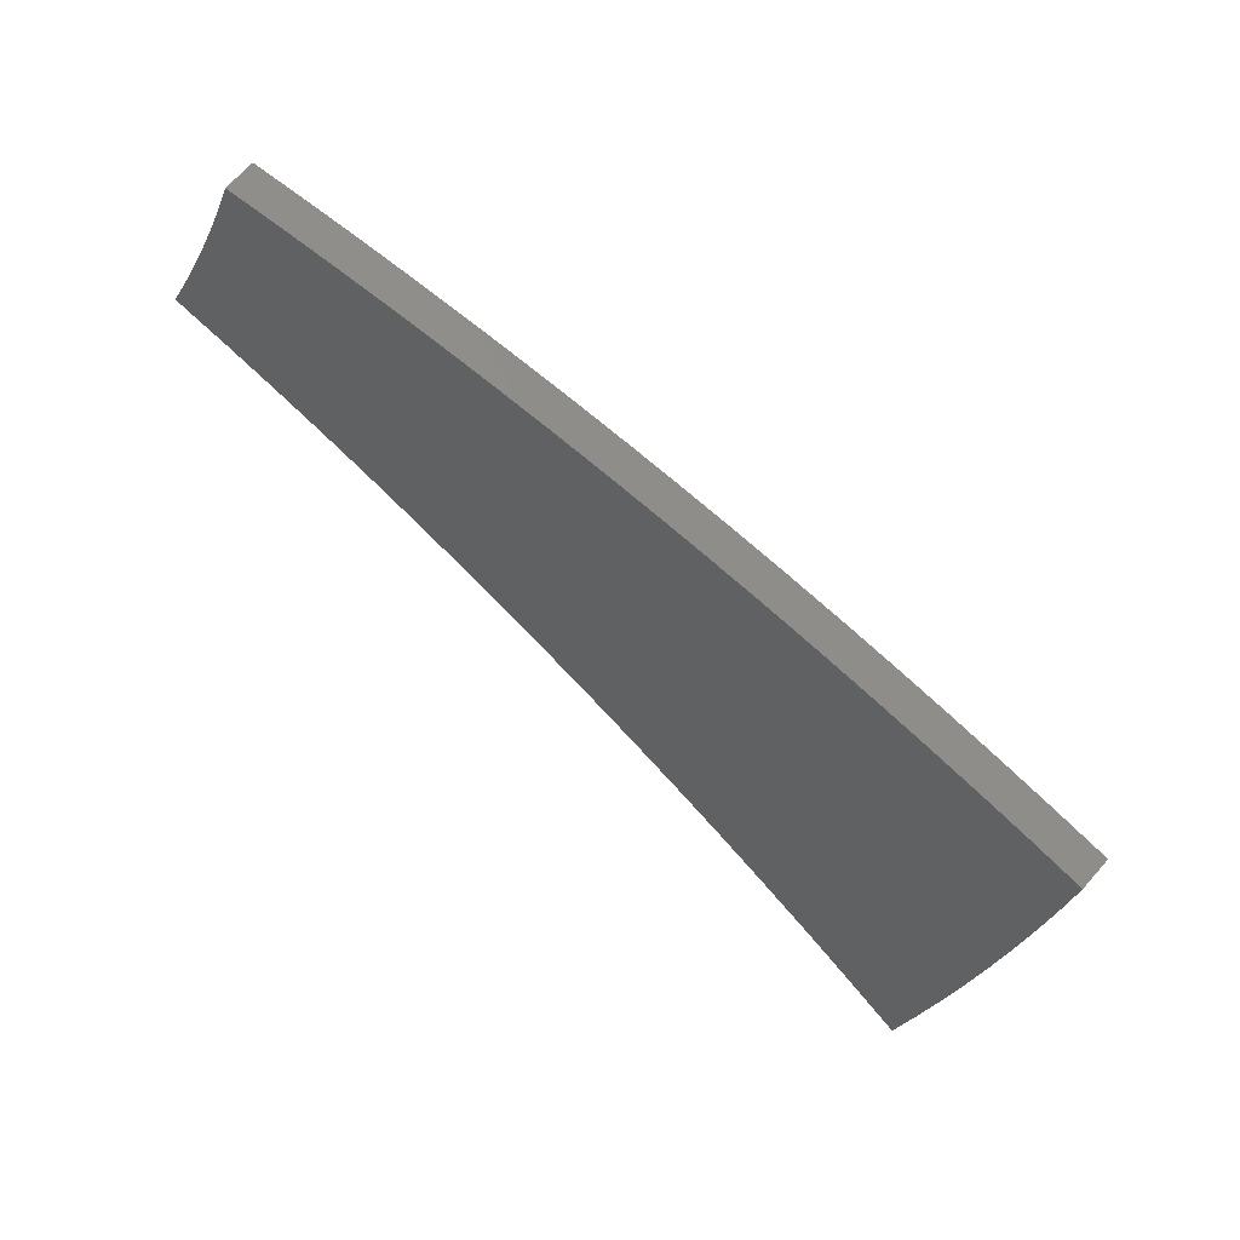
<metadata>
{"format":"stl","ext":"stl","renderer":"f3d","projection":"perspective","resolution":1024,"background":"white","views":[{"elev":49.4,"azim":-161.3,"up":"+Y"}]}
</metadata>
<code>
# stl→obj: 432 verts, 860 faces
v -1.977 -0.7195 11.22
v -1.862 -0.6778 11.24
v -1.958 -0.7607 11.22
v -1.847 -0.7183 11.24
v -1.941 -0.8025 11.22
v -1.831 -0.7584 11.24
v -1.922 -0.8441 11.22
v -1.814 -0.7981 11.24
v -1.903 -0.8854 11.22
v -1.796 -0.8375 11.24
v -1.882 -0.9264 11.22
v -1.777 -0.8765 11.24
v -1.861 -0.9672 11.22
v -1.758 -0.915 11.24
v -1.838 -1.008 11.22
v -1.737 -0.9532 11.24
v -1.716 -0.9908 11.24
v -1.822 -1.052 11.21
v -1.943 -1.065 11.19
v -1.967 -1.022 11.19
v -1.989 -0.9793 11.19
v -2.011 -0.9359 11.19
v -2.032 -0.8922 11.19
v -2.052 -0.8483 11.19
v -2.07 -0.8041 11.19
v -2.091 -0.7611 11.19
v -2.182 -0.8476 11.17
v -2.205 -0.8026 11.16
v -2.294 -0.891 11.14
v -2.319 -0.844 11.14
v -2.406 -0.9346 11.11
v -2.432 -0.8853 11.11
v -2.518 -0.9781 11.08
v -2.545 -0.9264 11.08
v -2.63 -1.022 11.05
v -2.658 -0.9675 11.04
v -2.686 -1.043 11.03
v -2.771 -1.008 11.01
v -2.742 -1.065 11.01
v -2.798 -1.087 10.99
v -2.773 -1.147 10.99
v -2.829 -1.17 10.98
v -2.802 -1.23 10.98
v -2.857 -1.254 10.96
v -2.827 -1.316 10.96
v -2.882 -1.341 10.94
v -2.851 -1.403 10.94
v -2.905 -1.43 10.92
v -2.871 -1.493 10.92
v -2.924 -1.52 10.9
v -2.889 -1.584 10.9
v -2.941 -1.612 10.88
v -2.863 -1.653 10.9
v -2.965 -1.712 10.86
v -1.927 -1.113 11.19
v -2.048 -1.123 11.17
v -2.073 -1.078 11.17
v -2.097 -1.032 11.17
v -2.12 -0.9865 11.17
v -2.142 -0.9404 11.17
v -2.162 -0.8941 11.17
v -2.033 -1.174 11.16
v -2.153 -1.18 11.14
v -2.179 -1.133 11.14
v -2.205 -1.085 11.14
v -2.229 -1.037 11.14
v -2.252 -0.9887 11.14
v -2.273 -0.94 11.14
v -2.138 -1.234 11.13
v -2.258 -1.238 11.11
v -2.286 -1.188 11.11
v -2.312 -1.138 11.11
v -2.337 -1.088 11.11
v -2.361 -1.037 11.11
v -2.384 -0.9859 11.11
v -2.242 -1.295 11.1
v -2.363 -1.295 11.08
v -2.392 -1.244 11.08
v -2.42 -1.191 11.08
v -2.446 -1.138 11.08
v -2.471 -1.085 11.08
v -2.495 -1.032 11.08
v -2.346 -1.355 11.07
v -2.468 -1.353 11.05
v -2.499 -1.299 11.05
v -2.528 -1.244 11.05
v -2.555 -1.189 11.05
v -2.581 -1.134 11.05
v -2.606 -1.078 11.05
v -2.45 -1.415 11.04
v -2.521 -1.382 11.03
v -2.552 -1.327 11.03
v -2.581 -1.271 11.03
v -2.61 -1.214 11.03
v -2.637 -1.158 11.03
v -2.662 -1.101 11.03
v -2.554 -1.475 11.01
v -2.574 -1.411 11.01
v -2.605 -1.354 11.01
v -2.635 -1.297 11.01
v -2.664 -1.24 11.01
v -2.692 -1.182 11.01
v -2.717 -1.124 11.01
v -2.626 -1.44 10.99
v -2.657 -1.534 10.97
v -2.679 -1.468 10.98
v -2.731 -1.497 10.96
v -2.712 -1.41 10.98
v -2.765 -1.437 10.96
v -2.743 -1.35 10.98
v -2.797 -1.377 10.96
v -2.773 -1.29 10.98
v -2.76 -1.594 10.94
v -2.784 -1.526 10.94
v -2.818 -1.465 10.94
v -2.836 -1.555 10.92
v -3.066 -1.77 10.82
v -3.046 -1.67 10.84
v -2.994 -1.641 10.86
v -2.978 -1.548 10.88
v -2.958 -1.456 10.9
v -2.936 -1.366 10.92
v -2.911 -1.278 10.94
v -2.884 -1.193 10.96
v -2.854 -1.109 10.98
v -2.883 -1.049 10.98
v -3.168 -1.829 10.78
v -3.151 -1.727 10.8
v -3.099 -1.699 10.82
v -3.084 -1.603 10.84
v -3.031 -1.575 10.86
v -3.066 -1.509 10.86
v -3.012 -1.483 10.88
v -3.045 -1.417 10.88
v -2.991 -1.392 10.9
v -3.021 -1.327 10.9
v -2.966 -1.303 10.92
v -2.995 -1.238 10.92
v -2.94 -1.215 10.94
v -2.966 -1.152 10.94
v -2.91 -1.13 10.96
v -2.994 -1.09 10.94
v -3.269 -1.887 10.73
v -3.256 -1.785 10.76
v -3.204 -1.756 10.78
v -3.19 -1.658 10.8
v -3.137 -1.631 10.82
v -3.173 -1.562 10.82
v -3.12 -1.536 10.84
v -3.154 -1.468 10.84
v -3.099 -1.442 10.86
v -3.131 -1.375 10.86
v -3.076 -1.351 10.88
v -3.106 -1.284 10.88
v -3.051 -1.261 10.9
v -3.078 -1.196 10.9
v -3.022 -1.174 10.92
v -3.106 -1.13 10.9
v -3.369 -1.945 10.69
v -3.361 -1.842 10.71
v -3.308 -1.814 10.73
v -3.296 -1.713 10.76
v -3.243 -1.686 10.78
v -3.281 -1.615 10.78
v -3.227 -1.588 10.8
v -3.262 -1.518 10.8
v -3.208 -1.493 10.82
v -3.241 -1.423 10.82
v -3.186 -1.399 10.84
v -3.217 -1.33 10.84
v -3.161 -1.307 10.86
v -3.19 -1.239 10.86
v -3.134 -1.217 10.88
v -3.217 -1.171 10.86
v -3.411 -1.871 10.69
v -3.451 -1.796 10.69
v -3.402 -1.768 10.71
v -3.49 -1.721 10.69
v -3.441 -1.694 10.71
v -3.526 -1.644 10.69
v -3.479 -1.619 10.71
v -3.562 -1.567 10.69
v -3.515 -1.543 10.71
v -3.595 -1.489 10.69
v -3.549 -1.467 10.71
v -3.627 -1.41 10.69
v -3.581 -1.391 10.71
v -3.657 -1.331 10.69
v -3.548 -1.291 10.74
v -3.438 -1.251 10.78
v -3.469 -1.348 10.76
v -3.525 -1.369 10.73
v -3.327 -1.211 10.82
v -3.358 -1.304 10.8
v -3.413 -1.326 10.78
v -3.438 -1.422 10.76
v -3.493 -1.444 10.73
v -3.46 -1.519 10.73
v -3.246 -1.261 10.84
v -3.302 -1.283 10.82
v -3.328 -1.376 10.8
v -3.383 -1.399 10.78
v -3.351 -1.471 10.78
v -3.405 -1.495 10.76
v -3.371 -1.568 10.76
v -3.425 -1.594 10.73
v -3.388 -1.668 10.73
v -3.272 -1.353 10.82
v -2.747 -1.206 10.99
v -2.719 -1.265 10.99
v -2.689 -1.324 10.99
v -2.658 -1.382 10.99
v -3.296 -1.447 10.8
v -3.316 -1.543 10.78
v -3.334 -1.641 10.76
v -3.349 -1.741 10.73
v -1.73 -0.9986 11.33
v -1.836 -1.06 11.3
v -1.942 -1.121 11.28
v -2.048 -1.182 11.25
v -2.153 -1.243 11.22
v -2.259 -1.304 11.19
v -2.364 -1.365 11.16
v -2.468 -1.425 11.13
v -2.573 -1.485 11.09
v -2.677 -1.546 11.06
v -2.781 -1.605 11.02
v -2.884 -1.665 10.98
v -2.987 -1.725 10.95
v -3.09 -1.784 10.9
v -3.192 -1.843 10.86
v -3.294 -1.902 10.82
v -3.396 -1.96 10.77
v -1.853 -1.016 11.3
v -1.751 -0.9607 11.33
v -1.772 -0.9223 11.33
v -1.875 -0.9748 11.3
v -1.791 -0.8834 11.33
v -1.897 -0.9338 11.3
v -1.81 -0.8441 11.33
v -1.918 -0.8924 11.3
v -1.828 -0.8044 11.33
v -1.937 -0.8507 11.3
v -1.845 -0.7644 11.33
v -1.956 -0.8088 11.3
v -1.862 -0.724 11.33
v -1.974 -0.7667 11.3
v -1.877 -0.6832 11.33
v -1.992 -0.7252 11.3
v -2.086 -0.8105 11.28
v -2.108 -0.7671 11.28
v -2.199 -0.8543 11.25
v -2.223 -0.8089 11.25
v -2.312 -0.8981 11.23
v -2.337 -0.8506 11.22
v -2.425 -0.9419 11.2
v -2.451 -0.8922 11.19
v -2.538 -0.9858 11.17
v -2.565 -0.9337 11.16
v -2.651 -1.03 11.13
v -2.679 -0.9751 11.13
v -2.707 -1.052 11.12
v -2.792 -1.016 11.1
v -2.764 -1.074 11.1
v -2.82 -1.096 11.08
v -2.739 -1.133 11.1
v -2.795 -1.156 11.08
v -2.713 -1.191 11.1
v -2.768 -1.216 11.08
v -2.685 -1.25 11.1
v -2.74 -1.275 11.08
v -2.656 -1.307 11.1
v -2.71 -1.334 11.08
v -2.626 -1.365 11.1
v -2.679 -1.393 11.08
v -2.594 -1.422 11.1
v -2.647 -1.451 11.08
v -2.7 -1.48 11.06
v -2.753 -1.509 11.05
v -2.787 -1.449 11.05
v -2.84 -1.476 11.03
v -2.873 -1.414 11.03
v -2.927 -1.441 11.01
v -2.959 -1.377 11.01
v -3.014 -1.403 10.99
v -3.045 -1.337 10.99
v -3.101 -1.361 10.97
v -3.131 -1.294 10.97
v -3.186 -1.318 10.95
v -3.215 -1.249 10.95
v -3.272 -1.271 10.93
v -3.242 -1.18 10.95
v -3.354 -1.221 10.91
v -2.905 -1.057 11.06
v -2.877 -1.117 11.06
v -2.851 -1.179 11.06
v -2.824 -1.24 11.06
v -2.795 -1.301 11.06
v -2.765 -1.361 11.06
v -2.733 -1.421 11.06
v -2.933 -1.139 11.05
v -3.018 -1.098 11.03
v -2.99 -1.161 11.03
v -3.046 -1.183 11.01
v -2.963 -1.225 11.03
v -3.019 -1.248 11.01
v -2.934 -1.289 11.03
v -2.99 -1.313 11.01
v -2.905 -1.352 11.03
v -3.13 -1.139 10.99
v -3.102 -1.205 10.99
v -3.075 -1.271 10.99
v -3.159 -1.227 10.97
v -3.465 -1.261 10.87
v -3.384 -1.315 10.89
v -3.328 -1.293 10.91
v -3.242 -1.341 10.93
v -3.156 -1.386 10.95
v -3.069 -1.428 10.97
v -2.982 -1.468 10.99
v -2.894 -1.504 11.01
v -2.806 -1.538 11.03
v -3.576 -1.301 10.82
v -3.497 -1.358 10.84
v -3.44 -1.336 10.86
v -3.354 -1.387 10.89
v -3.298 -1.364 10.91
v -3.267 -1.434 10.91
v -3.211 -1.41 10.93
v -3.179 -1.479 10.93
v -3.124 -1.454 10.95
v -3.09 -1.521 10.95
v -3.036 -1.494 10.97
v -3.001 -1.56 10.97
v -2.948 -1.532 10.99
v -2.912 -1.596 10.99
v -2.859 -1.567 11.01
v -3.686 -1.342 10.78
v -3.609 -1.402 10.8
v -3.553 -1.38 10.82
v -3.465 -1.433 10.84
v -3.41 -1.41 10.86
v -3.377 -1.483 10.86
v -3.322 -1.459 10.89
v -3.288 -1.53 10.89
v -3.233 -1.505 10.91
v -3.198 -1.574 10.91
v -3.144 -1.548 10.93
v -3.108 -1.616 10.93
v -3.055 -1.588 10.95
v -3.018 -1.654 10.95
v -2.965 -1.625 10.97
v -3.656 -1.422 10.78
v -3.577 -1.479 10.8
v -3.521 -1.456 10.82
v -3.487 -1.531 10.82
v -3.432 -1.507 10.84
v -3.397 -1.581 10.84
v -3.343 -1.555 10.86
v -3.307 -1.628 10.86
v -3.252 -1.601 10.89
v -3.215 -1.671 10.89
v -3.162 -1.644 10.91
v -3.123 -1.712 10.91
v -3.071 -1.683 10.93
v -3.624 -1.501 10.78
v -3.542 -1.555 10.8
v -3.452 -1.606 10.82
v -3.361 -1.654 10.84
v -3.269 -1.699 10.86
v -3.176 -1.741 10.89
v -3.59 -1.58 10.78
v -3.506 -1.632 10.8
v -3.415 -1.681 10.82
v -3.322 -1.727 10.84
v -3.229 -1.77 10.86
v -3.554 -1.657 10.77
v -3.468 -1.707 10.8
v -3.375 -1.755 10.82
v -3.282 -1.799 10.84
v -3.517 -1.734 10.77
v -3.429 -1.782 10.8
v -3.334 -1.828 10.82
v -3.478 -1.811 10.77
v -3.387 -1.857 10.8
v -3.438 -1.886 10.77
v -2.541 -1.393 11.12
v -2.488 -1.364 11.13
v -2.382 -1.306 11.17
v -2.276 -1.248 11.2
v -2.17 -1.189 11.23
v -2.064 -1.131 11.25
v -1.958 -1.073 11.28
v -1.982 -1.03 11.28
v -2.005 -0.987 11.28
v -2.027 -0.9433 11.28
v -2.048 -0.8993 11.28
v -2.068 -0.855 11.28
v -2.089 -1.086 11.25
v -2.114 -1.04 11.25
v -2.137 -0.9942 11.25
v -2.159 -0.9478 11.25
v -2.179 -0.9012 11.25
v -2.197 -1.142 11.23
v -2.222 -1.094 11.23
v -2.246 -1.045 11.23
v -2.269 -0.9965 11.23
v -2.291 -0.9474 11.23
v -2.304 -1.198 11.2
v -2.33 -1.147 11.2
v -2.356 -1.096 11.2
v -2.38 -1.045 11.2
v -2.403 -0.9937 11.2
v -2.411 -1.253 11.17
v -2.439 -1.201 11.17
v -2.466 -1.147 11.17
v -2.491 -1.094 11.17
v -2.515 -1.04 11.17
v -2.518 -1.309 11.13
v -2.548 -1.254 11.13
v -2.575 -1.198 11.13
v -2.602 -1.142 11.13
v -2.627 -1.086 11.13
v -2.572 -1.337 11.12
v -2.602 -1.281 11.12
v -2.63 -1.224 11.12
v -2.657 -1.167 11.12
v -2.683 -1.109 11.12
v -2.819 -1.388 11.05
v -2.85 -1.326 11.05
v -2.879 -1.264 11.05
v -2.907 -1.202 11.05
f 1 2 3
f 3 2 4
f 3 4 5
f 5 4 6
f 5 6 7
f 7 6 8
f 7 8 9
f 9 8 10
f 9 10 11
f 11 10 12
f 11 12 13
f 13 12 14
f 13 14 15
f 15 14 16
f 15 16 17
f 17 18 15
f 15 18 19
f 15 19 13
f 13 19 20
f 13 20 11
f 11 20 21
f 11 21 9
f 9 21 22
f 9 22 7
f 7 22 23
f 7 23 5
f 5 23 24
f 5 24 3
f 3 24 25
f 3 25 1
f 1 25 26
f 26 25 27
f 26 27 28
f 28 27 29
f 28 29 30
f 30 29 31
f 30 31 32
f 32 31 33
f 32 33 34
f 34 33 35
f 34 35 36
f 36 35 37
f 36 37 38
f 38 37 39
f 38 39 40
f 40 39 41
f 40 41 42
f 42 41 43
f 42 43 44
f 44 43 45
f 44 45 46
f 46 45 47
f 46 47 48
f 48 47 49
f 48 49 50
f 50 49 51
f 50 51 52
f 52 51 53
f 52 53 54
f 18 55 19
f 19 55 56
f 19 56 20
f 20 56 57
f 20 57 21
f 21 57 58
f 21 58 22
f 22 58 59
f 22 59 23
f 23 59 60
f 23 60 24
f 24 60 61
f 24 61 25
f 25 61 27
f 55 62 56
f 56 62 63
f 56 63 57
f 57 63 64
f 57 64 58
f 58 64 65
f 58 65 59
f 59 65 66
f 59 66 60
f 60 66 67
f 60 67 61
f 61 67 68
f 61 68 27
f 27 68 29
f 62 69 63
f 63 69 70
f 63 70 64
f 64 70 71
f 64 71 65
f 65 71 72
f 65 72 66
f 66 72 73
f 66 73 67
f 67 73 74
f 67 74 68
f 68 74 75
f 68 75 29
f 29 75 31
f 69 76 70
f 70 76 77
f 70 77 71
f 71 77 78
f 71 78 72
f 72 78 79
f 72 79 73
f 73 79 80
f 73 80 74
f 74 80 81
f 74 81 75
f 75 81 82
f 75 82 31
f 31 82 33
f 76 83 77
f 77 83 84
f 77 84 78
f 78 84 85
f 78 85 79
f 79 85 86
f 79 86 80
f 80 86 87
f 80 87 81
f 81 87 88
f 81 88 82
f 82 88 89
f 82 89 33
f 33 89 35
f 83 90 84
f 84 90 91
f 84 91 85
f 85 91 92
f 85 92 86
f 86 92 93
f 86 93 87
f 87 93 94
f 87 94 88
f 88 94 95
f 88 95 89
f 89 95 96
f 89 96 35
f 35 96 37
f 90 97 91
f 91 97 98
f 91 98 92
f 92 98 99
f 92 99 93
f 93 99 100
f 93 100 94
f 94 100 101
f 94 101 95
f 95 101 102
f 95 102 96
f 96 102 103
f 96 103 37
f 37 103 39
f 98 97 104
f 104 97 105
f 104 105 106
f 106 105 107
f 106 107 108
f 108 107 109
f 108 109 110
f 110 109 111
f 110 111 112
f 112 111 45
f 112 45 43
f 105 113 107
f 107 113 114
f 107 114 109
f 109 114 115
f 109 115 111
f 111 115 47
f 111 47 45
f 114 113 116
f 116 113 53
f 116 53 51
f 117 118 54
f 54 118 119
f 54 119 52
f 52 119 120
f 52 120 50
f 50 120 121
f 50 121 48
f 48 121 122
f 48 122 46
f 46 122 123
f 46 123 44
f 44 123 124
f 44 124 42
f 42 124 125
f 42 125 40
f 40 125 126
f 40 126 38
f 127 128 117
f 117 128 129
f 117 129 118
f 118 129 130
f 118 130 131
f 131 130 132
f 131 132 133
f 133 132 134
f 133 134 135
f 135 134 136
f 135 136 137
f 137 136 138
f 137 138 139
f 139 138 140
f 139 140 141
f 141 140 142
f 141 142 126
f 143 144 127
f 127 144 145
f 127 145 128
f 128 145 146
f 128 146 147
f 147 146 148
f 147 148 149
f 149 148 150
f 149 150 151
f 151 150 152
f 151 152 153
f 153 152 154
f 153 154 155
f 155 154 156
f 155 156 157
f 157 156 158
f 157 158 142
f 159 160 143
f 143 160 161
f 143 161 144
f 144 161 162
f 144 162 163
f 163 162 164
f 163 164 165
f 165 164 166
f 165 166 167
f 167 166 168
f 167 168 169
f 169 168 170
f 169 170 171
f 171 170 172
f 171 172 173
f 173 172 174
f 173 174 158
f 159 175 160
f 160 175 176
f 160 176 177
f 177 176 178
f 177 178 179
f 179 178 180
f 179 180 181
f 181 180 182
f 181 182 183
f 183 182 184
f 183 184 185
f 185 184 186
f 185 186 187
f 187 186 188
f 187 188 189
f 190 191 189
f 189 191 192
f 189 192 187
f 187 192 185
f 193 194 190
f 190 194 195
f 190 195 191
f 191 195 196
f 191 196 197
f 197 196 198
f 197 198 183
f 183 198 181
f 174 199 193
f 193 199 200
f 193 200 194
f 194 200 201
f 194 201 202
f 202 201 203
f 202 203 204
f 204 203 205
f 204 205 206
f 206 205 207
f 206 207 179
f 179 207 177
f 41 39 103
f 141 126 125
f 157 142 140
f 139 141 124
f 124 141 125
f 173 158 156
f 155 157 138
f 138 157 140
f 199 174 172
f 171 173 154
f 154 173 156
f 172 170 199
f 199 170 208
f 199 208 200
f 200 208 201
f 196 195 202
f 202 195 194
f 185 192 197
f 197 192 191
f 41 103 209
f 209 103 102
f 209 102 210
f 210 102 101
f 210 101 211
f 211 101 100
f 211 100 212
f 212 100 99
f 212 99 104
f 104 99 98
f 137 139 123
f 123 139 124
f 153 155 136
f 136 155 138
f 169 171 152
f 152 171 154
f 170 168 208
f 208 168 213
f 208 213 201
f 201 213 203
f 198 196 204
f 204 196 202
f 183 185 197
f 112 43 209
f 209 43 41
f 112 209 210
f 135 137 122
f 122 137 123
f 151 153 134
f 134 153 136
f 167 169 150
f 150 169 152
f 168 166 213
f 213 166 214
f 213 214 203
f 203 214 205
f 181 198 206
f 206 198 204
f 110 112 210
f 110 210 211
f 133 135 121
f 121 135 122
f 149 151 132
f 132 151 134
f 165 167 148
f 148 167 150
f 166 164 214
f 214 164 215
f 214 215 205
f 205 215 207
f 179 181 206
f 108 110 211
f 108 211 212
f 49 47 115
f 131 133 120
f 120 133 121
f 147 149 130
f 130 149 132
f 163 165 146
f 146 165 148
f 164 162 215
f 215 162 216
f 215 216 207
f 207 216 177
f 106 108 212
f 106 212 104
f 114 116 115
f 115 116 49
f 116 51 49
f 118 131 119
f 119 131 120
f 128 147 129
f 129 147 130
f 144 163 145
f 145 163 146
f 160 177 216
f 160 216 161
f 161 216 162
f 217 218 17
f 17 218 18
f 18 218 219
f 18 219 55
f 55 219 220
f 55 220 62
f 62 220 221
f 62 221 69
f 69 221 222
f 69 222 76
f 76 222 223
f 76 223 83
f 83 223 224
f 83 224 90
f 90 224 225
f 90 225 97
f 97 225 226
f 97 226 105
f 105 226 227
f 105 227 113
f 113 227 228
f 113 228 53
f 53 228 229
f 53 229 54
f 54 229 230
f 54 230 117
f 117 230 231
f 117 231 127
f 127 231 232
f 127 232 143
f 143 232 233
f 143 233 159
f 218 217 234
f 234 217 235
f 234 235 236
f 234 236 237
f 237 236 238
f 237 238 239
f 239 238 240
f 239 240 241
f 241 240 242
f 241 242 243
f 243 242 244
f 243 244 245
f 245 244 246
f 245 246 247
f 247 246 248
f 247 248 249
f 247 249 250
f 250 249 251
f 250 251 252
f 252 251 253
f 252 253 254
f 254 253 255
f 254 255 256
f 256 255 257
f 256 257 258
f 258 257 259
f 258 259 260
f 260 259 261
f 260 261 262
f 262 261 263
f 262 263 264
f 264 263 265
f 264 265 266
f 266 265 267
f 266 267 268
f 268 267 269
f 268 269 270
f 270 269 271
f 270 271 272
f 272 271 273
f 272 273 274
f 274 273 275
f 274 275 276
f 276 275 277
f 276 277 225
f 225 277 226
f 226 277 278
f 226 278 279
f 279 278 280
f 279 280 281
f 281 280 282
f 281 282 283
f 283 282 284
f 283 284 285
f 285 284 286
f 285 286 287
f 287 286 288
f 287 288 289
f 289 288 290
f 289 290 291
f 291 290 292
f 291 292 293
f 263 294 265
f 265 294 295
f 265 295 267
f 267 295 296
f 267 296 269
f 269 296 297
f 269 297 271
f 271 297 298
f 271 298 273
f 273 298 299
f 273 299 275
f 275 299 300
f 275 300 277
f 277 300 278
f 295 294 301
f 301 294 302
f 301 302 303
f 303 302 304
f 303 304 305
f 305 304 306
f 305 306 307
f 307 306 308
f 307 308 309
f 309 308 284
f 309 284 282
f 302 310 304
f 304 310 311
f 304 311 306
f 306 311 312
f 306 312 308
f 308 312 286
f 308 286 284
f 311 310 313
f 313 310 292
f 313 292 290
f 314 315 293
f 293 315 316
f 293 316 291
f 291 316 317
f 291 317 289
f 289 317 318
f 289 318 287
f 287 318 319
f 287 319 285
f 285 319 320
f 285 320 283
f 283 320 321
f 283 321 281
f 281 321 322
f 281 322 279
f 279 322 227
f 279 227 226
f 323 324 314
f 314 324 325
f 314 325 315
f 315 325 326
f 315 326 327
f 327 326 328
f 327 328 329
f 329 328 330
f 329 330 331
f 331 330 332
f 331 332 333
f 333 332 334
f 333 334 335
f 335 334 336
f 335 336 337
f 337 336 228
f 337 228 227
f 338 339 323
f 323 339 340
f 323 340 324
f 324 340 341
f 324 341 342
f 342 341 343
f 342 343 344
f 344 343 345
f 344 345 346
f 346 345 347
f 346 347 348
f 348 347 349
f 348 349 350
f 350 349 351
f 350 351 352
f 352 351 229
f 352 229 228
f 338 353 339
f 339 353 354
f 339 354 355
f 355 354 356
f 355 356 357
f 357 356 358
f 357 358 359
f 359 358 360
f 359 360 361
f 361 360 362
f 361 362 363
f 363 362 364
f 363 364 365
f 365 364 230
f 365 230 229
f 353 366 354
f 354 366 367
f 354 367 356
f 356 367 368
f 356 368 358
f 358 368 369
f 358 369 360
f 360 369 370
f 360 370 362
f 362 370 371
f 362 371 364
f 364 371 230
f 366 372 367
f 367 372 373
f 367 373 368
f 368 373 374
f 368 374 369
f 369 374 375
f 369 375 370
f 370 375 376
f 370 376 371
f 371 376 231
f 371 231 230
f 372 377 373
f 373 377 378
f 373 378 374
f 374 378 379
f 374 379 375
f 375 379 380
f 375 380 376
f 376 380 231
f 377 381 378
f 378 381 382
f 378 382 379
f 379 382 383
f 379 383 380
f 380 383 232
f 380 232 231
f 381 384 382
f 382 384 385
f 382 385 383
f 383 385 232
f 384 386 385
f 385 386 233
f 385 233 232
f 276 225 387
f 387 225 224
f 387 224 388
f 388 224 223
f 388 223 389
f 389 223 222
f 389 222 390
f 390 222 221
f 390 221 391
f 391 221 220
f 391 220 392
f 392 220 219
f 392 219 393
f 393 219 218
f 393 218 234
f 393 234 394
f 394 234 237
f 394 237 395
f 395 237 239
f 395 239 396
f 396 239 241
f 396 241 397
f 397 241 243
f 397 243 398
f 398 243 245
f 398 245 250
f 250 245 247
f 392 393 399
f 399 393 394
f 399 394 400
f 400 394 395
f 400 395 401
f 401 395 396
f 401 396 402
f 402 396 397
f 402 397 403
f 403 397 398
f 403 398 252
f 252 398 250
f 391 392 404
f 404 392 399
f 404 399 405
f 405 399 400
f 405 400 406
f 406 400 401
f 406 401 407
f 407 401 402
f 407 402 408
f 408 402 403
f 408 403 254
f 254 403 252
f 390 391 409
f 409 391 404
f 409 404 410
f 410 404 405
f 410 405 411
f 411 405 406
f 411 406 412
f 412 406 407
f 412 407 413
f 413 407 408
f 413 408 256
f 256 408 254
f 389 390 414
f 414 390 409
f 414 409 415
f 415 409 410
f 415 410 416
f 416 410 411
f 416 411 417
f 417 411 412
f 417 412 418
f 418 412 413
f 418 413 258
f 258 413 256
f 388 389 419
f 419 389 414
f 419 414 420
f 420 414 415
f 420 415 421
f 421 415 416
f 421 416 422
f 422 416 417
f 422 417 423
f 423 417 418
f 423 418 260
f 260 418 258
f 274 276 387
f 387 388 424
f 424 388 419
f 424 419 425
f 425 419 420
f 425 420 426
f 426 420 421
f 426 421 427
f 427 421 422
f 427 422 428
f 428 422 423
f 428 423 262
f 262 423 260
f 280 278 300
f 337 227 322
f 352 228 336
f 335 337 321
f 321 337 322
f 365 229 351
f 350 352 334
f 334 352 336
f 363 365 349
f 349 365 351
f 272 274 424
f 424 274 387
f 272 424 425
f 280 300 429
f 429 300 299
f 429 299 430
f 430 299 298
f 430 298 431
f 431 298 297
f 431 297 432
f 432 297 296
f 432 296 301
f 301 296 295
f 333 335 320
f 320 335 321
f 348 350 332
f 332 350 334
f 361 363 347
f 347 363 349
f 270 272 425
f 270 425 426
f 309 282 429
f 429 282 280
f 309 429 430
f 331 333 319
f 319 333 320
f 346 348 330
f 330 348 332
f 359 361 345
f 345 361 347
f 268 270 426
f 268 426 427
f 307 309 430
f 307 430 431
f 329 331 318
f 318 331 319
f 344 346 328
f 328 346 330
f 357 359 343
f 343 359 345
f 266 268 427
f 266 427 428
f 305 307 431
f 305 431 432
f 288 286 312
f 327 329 317
f 317 329 318
f 342 344 326
f 326 344 328
f 355 357 341
f 341 357 343
f 264 266 428
f 264 428 262
f 303 305 432
f 303 432 301
f 311 313 312
f 312 313 288
f 313 290 288
f 315 327 316
f 316 327 317
f 324 342 325
f 325 342 326
f 339 355 340
f 340 355 341
f 248 2 249
f 249 2 1
f 249 1 251
f 251 1 26
f 251 26 253
f 253 26 28
f 253 28 255
f 255 28 30
f 255 30 257
f 257 30 32
f 257 32 259
f 259 32 34
f 259 34 261
f 261 34 36
f 261 36 263
f 263 36 38
f 263 38 294
f 294 38 126
f 294 126 302
f 302 126 142
f 302 142 310
f 310 142 158
f 310 158 292
f 292 158 174
f 292 174 293
f 293 174 193
f 293 193 314
f 314 193 190
f 314 190 323
f 323 190 189
f 323 189 338
f 338 189 188
f 248 246 2
f 2 246 4
f 4 246 244
f 4 244 6
f 6 244 242
f 6 242 8
f 8 242 240
f 8 240 10
f 10 240 238
f 10 238 12
f 12 238 236
f 12 236 14
f 14 236 235
f 14 235 16
f 16 235 217
f 16 217 17
f 159 233 175
f 175 233 386
f 175 386 176
f 176 386 384
f 176 384 178
f 178 384 381
f 178 381 180
f 180 381 377
f 180 377 182
f 182 377 372
f 182 372 184
f 184 372 366
f 184 366 186
f 186 366 353
f 186 353 188
f 188 353 338

</code>
